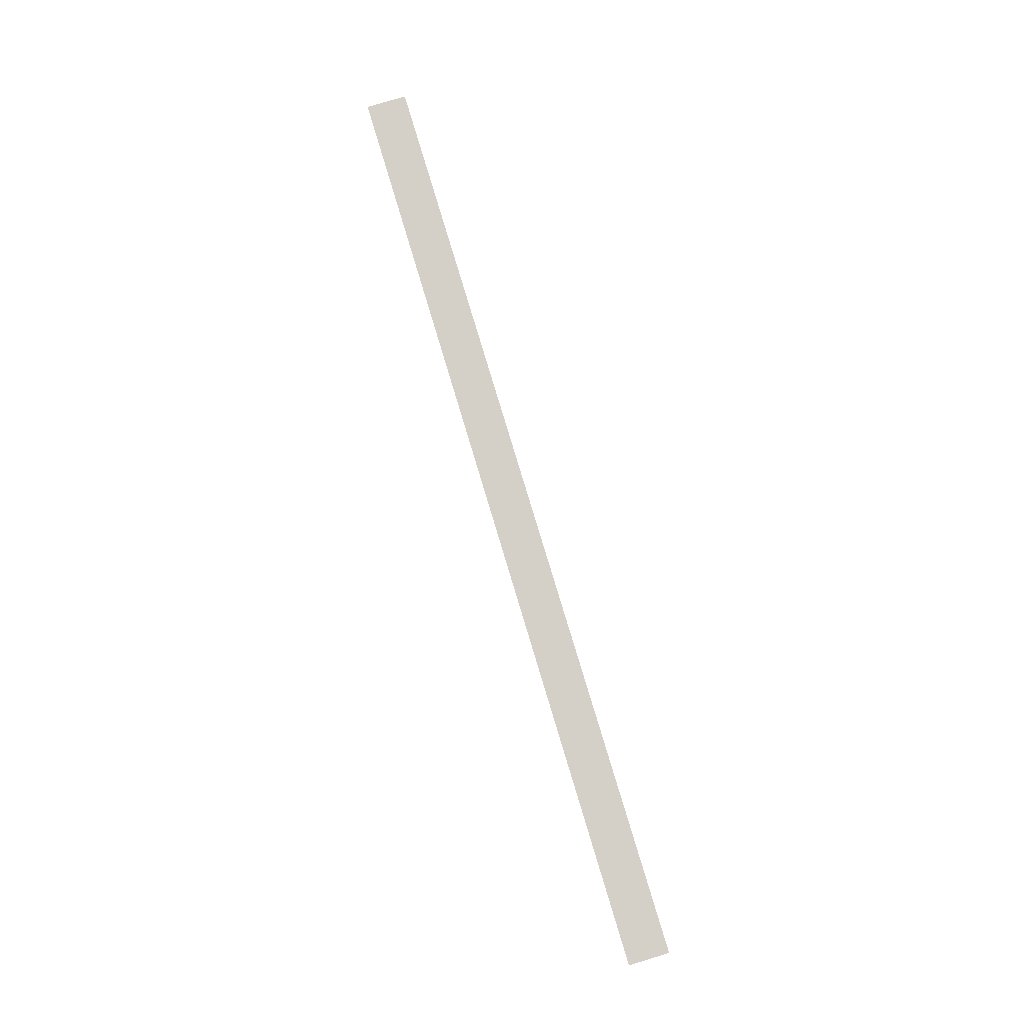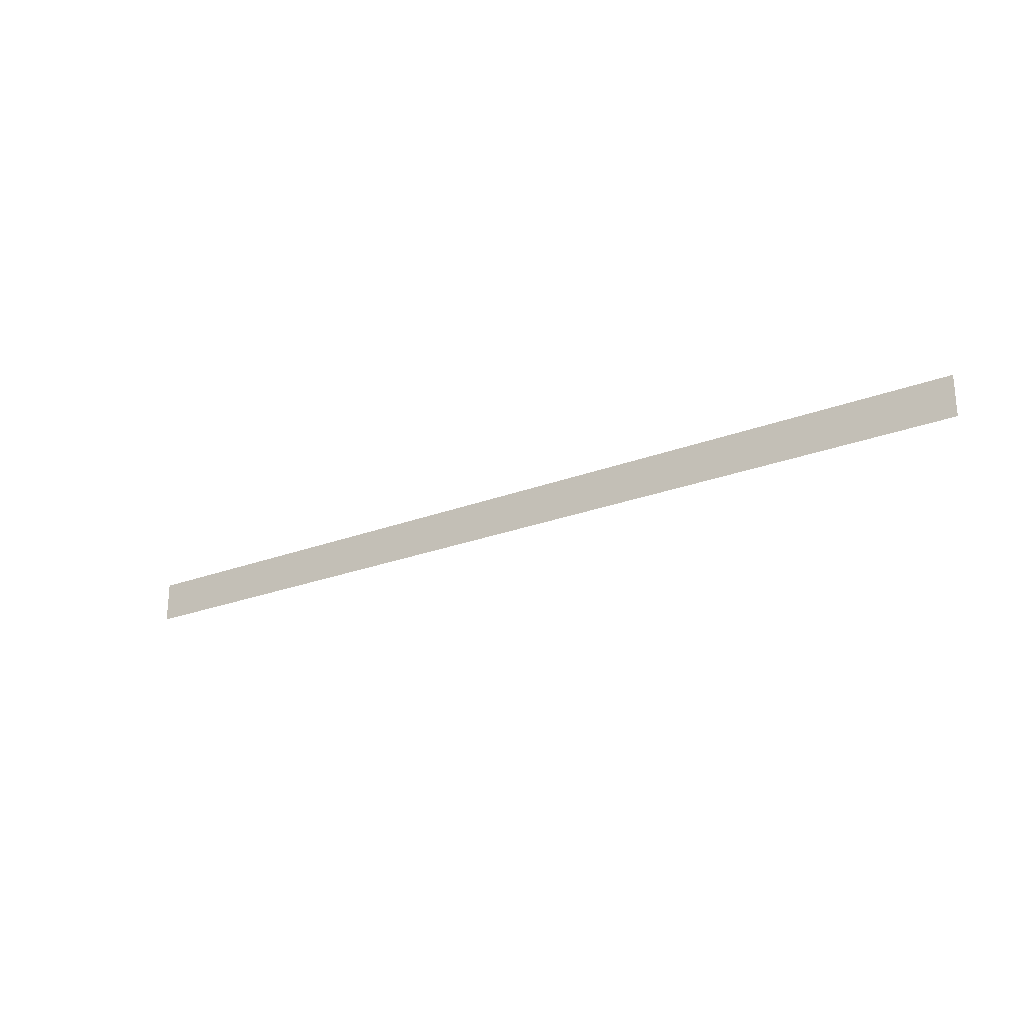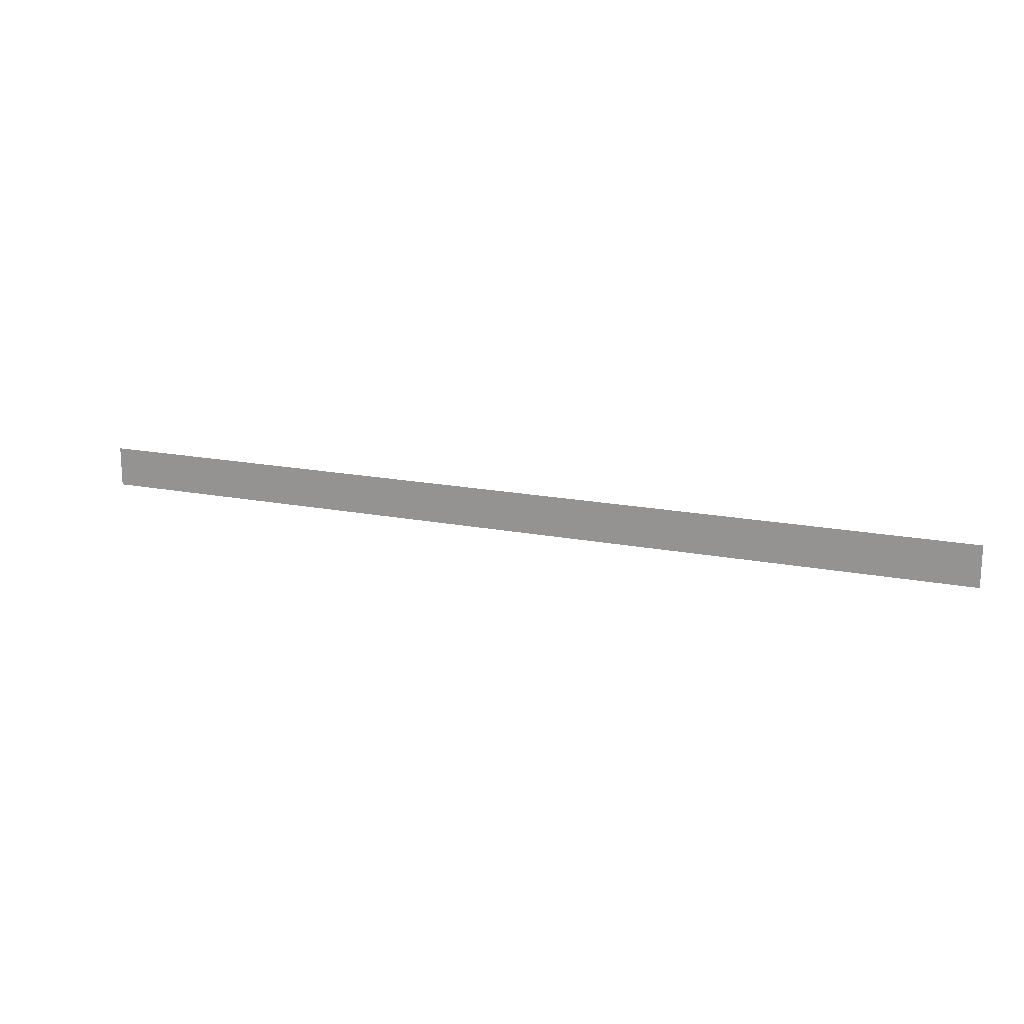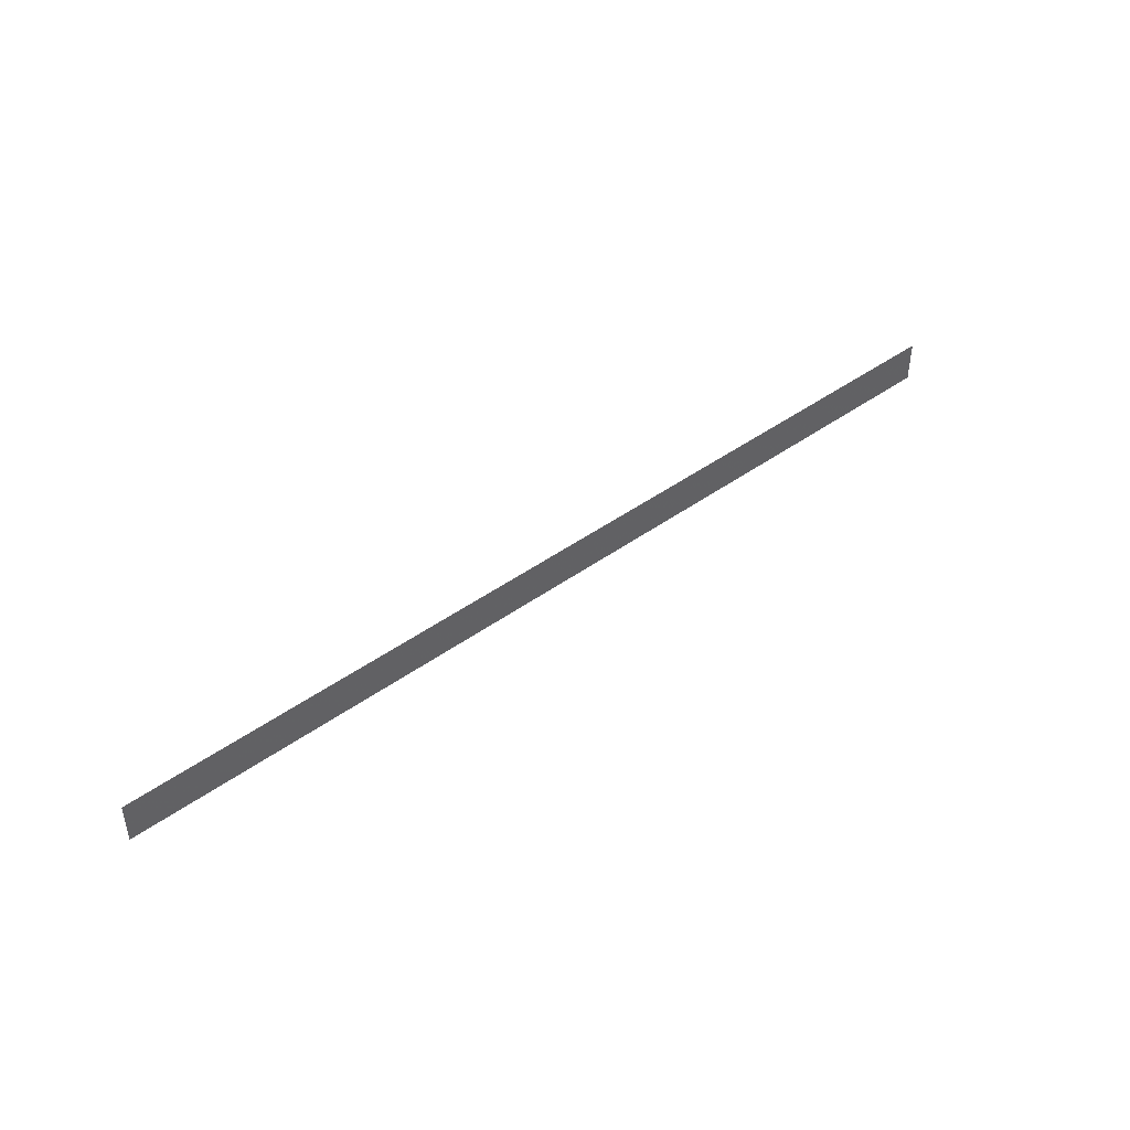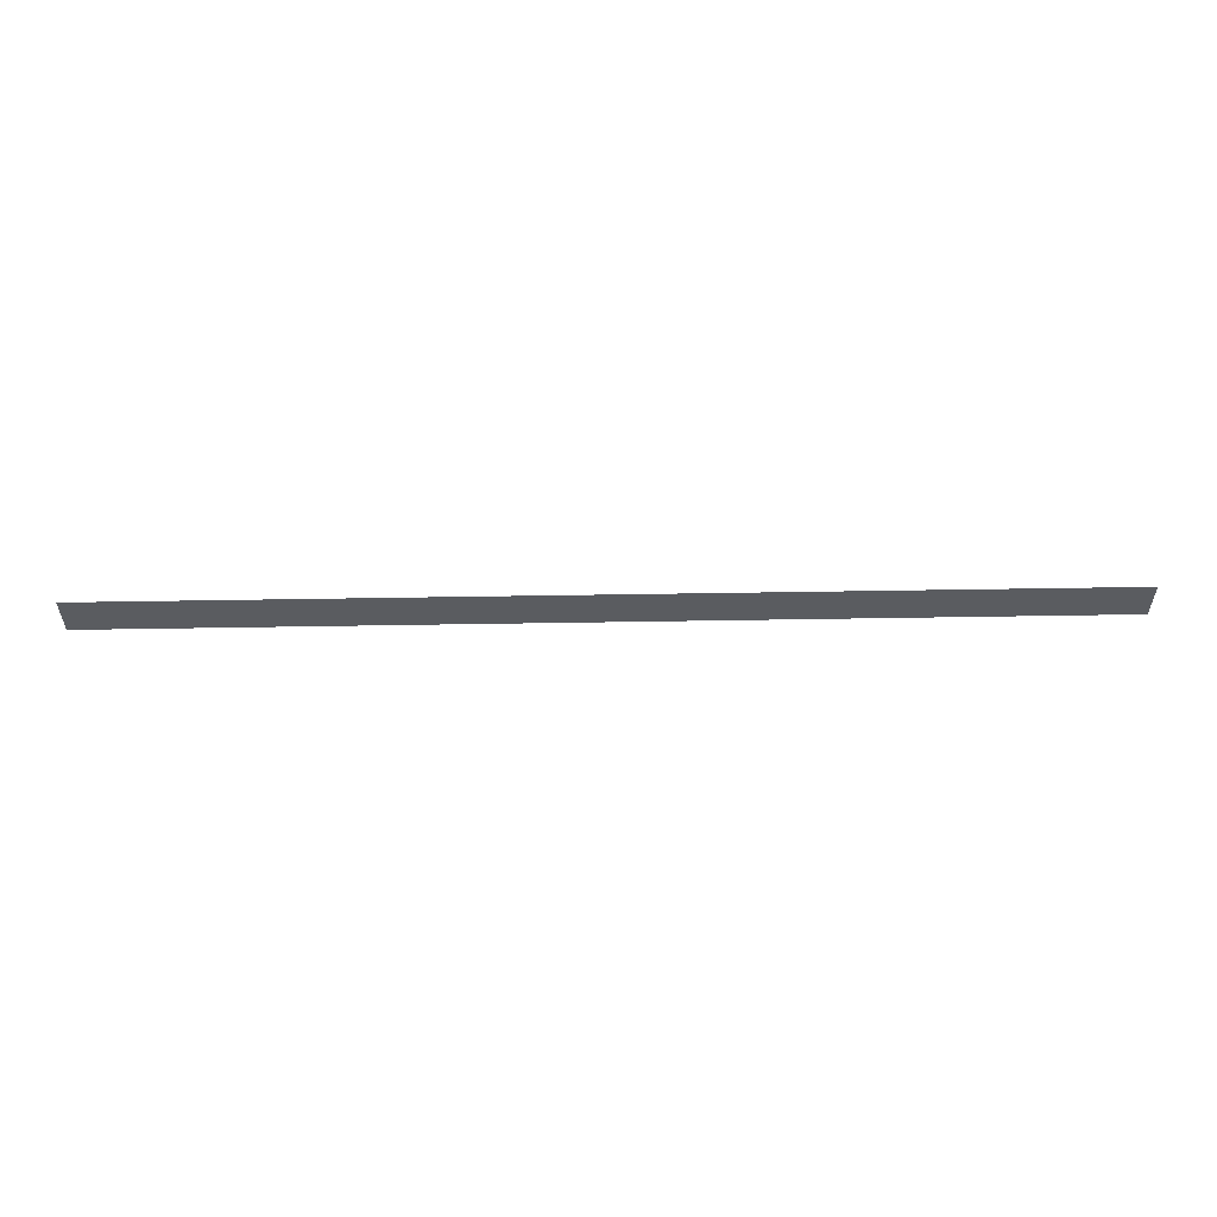
<metadata>
{"format":"obj","ext":"obj","renderer":"f3d","projection":"perspective","resolution":1024,"background":"white","views":[{"elev":80.0,"azim":73.2,"up":"+Z"},{"elev":-24.4,"azim":-147.5,"up":"+Y"},{"elev":17.0,"azim":-158.2,"up":"+Y"},{"elev":44.0,"azim":-40.3,"up":"+Y"},{"elev":55.5,"azim":179.0,"up":"+Y"}]}
</metadata>
<code>
g MaroonStairsRefBlocker
v 6.75 0 0
v -6.75 0.6 0
v -6.75 0 0
v 6.75 0.6 0
g MaroonStairsRefBlocker_0
f 3 2 1
f 4 1 2

</code>
